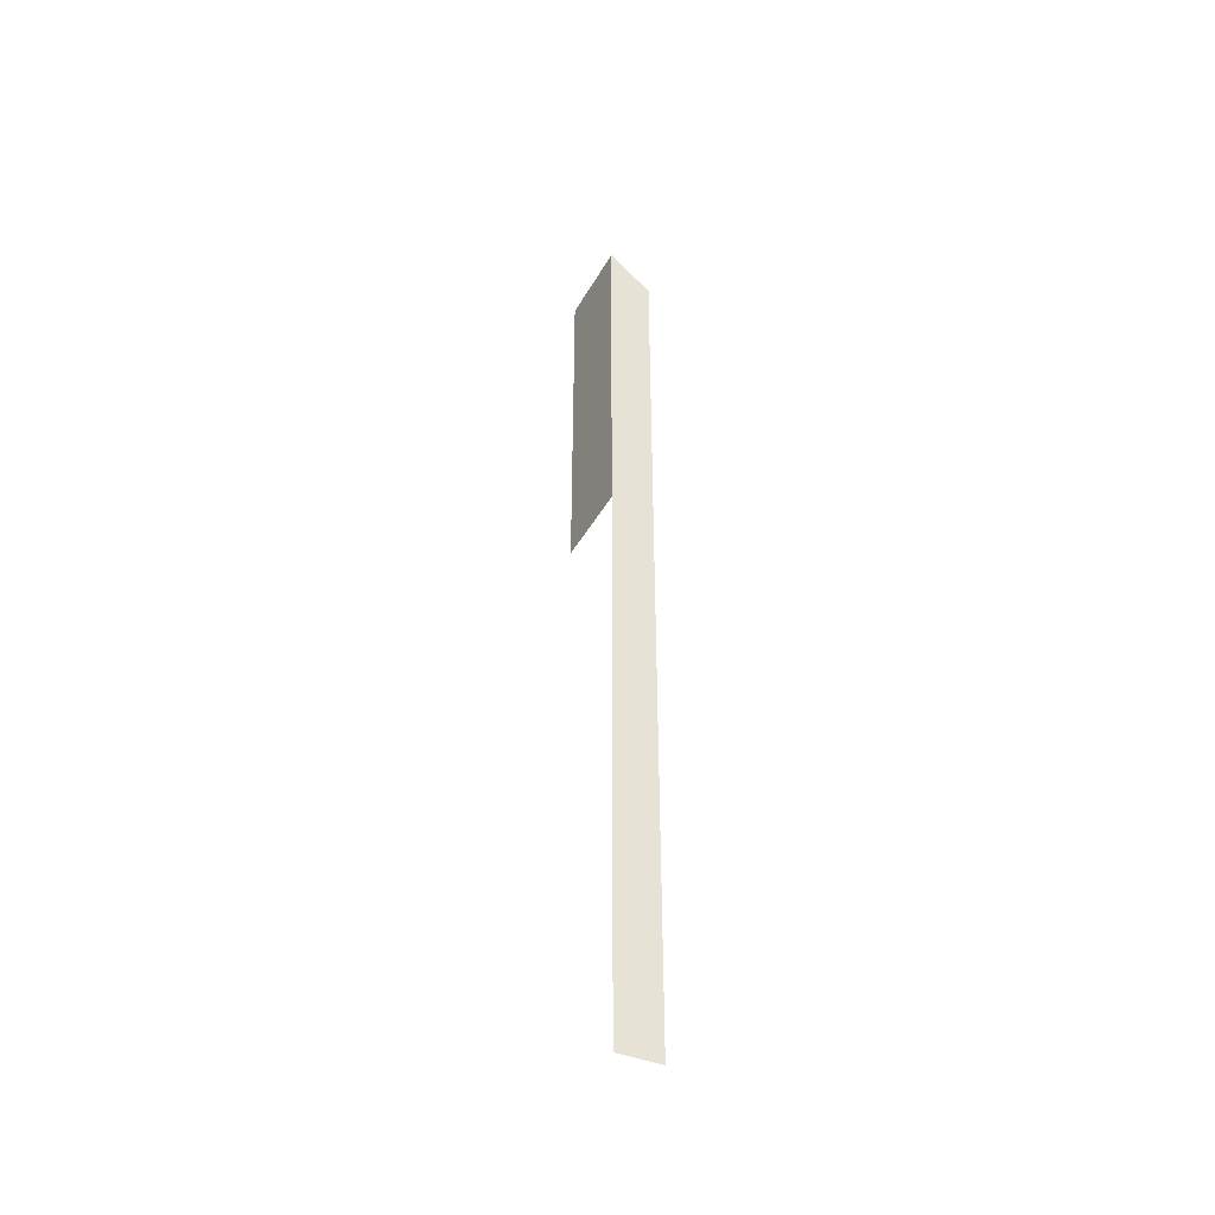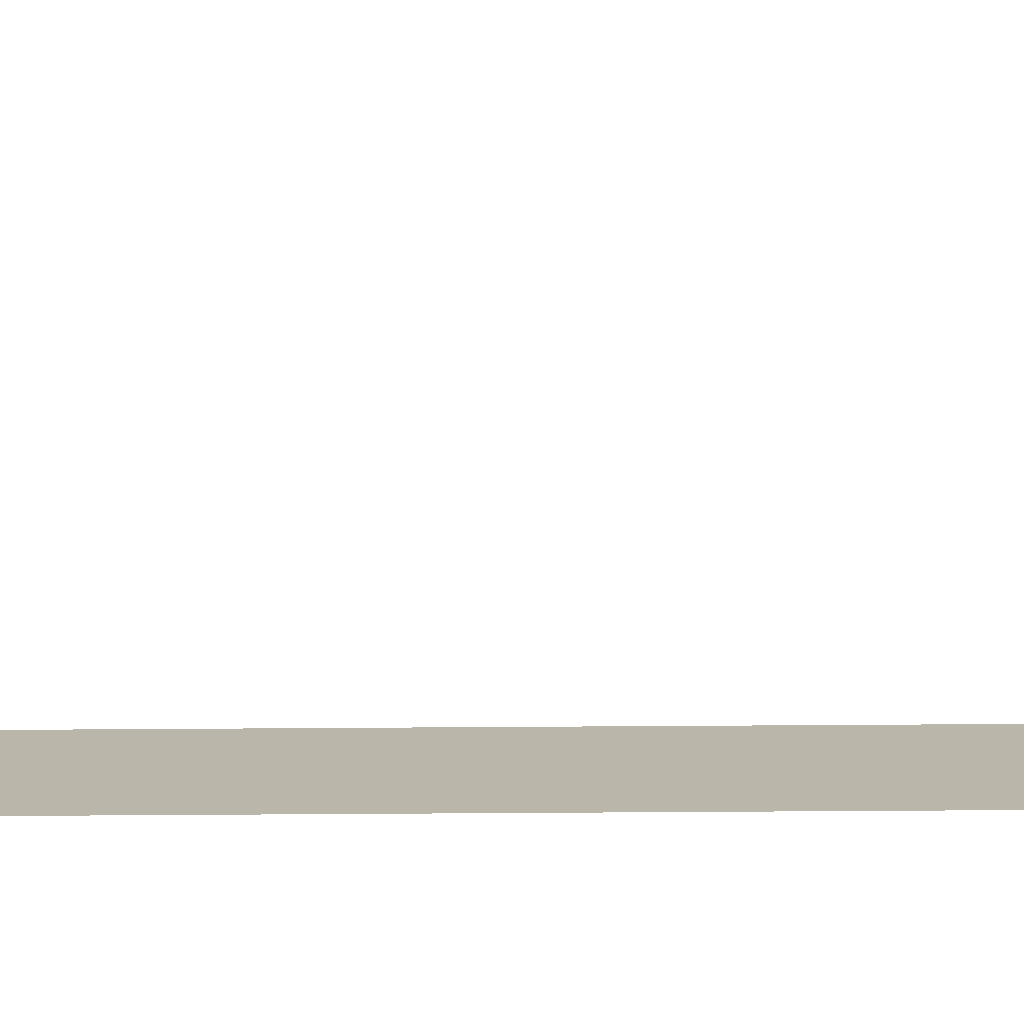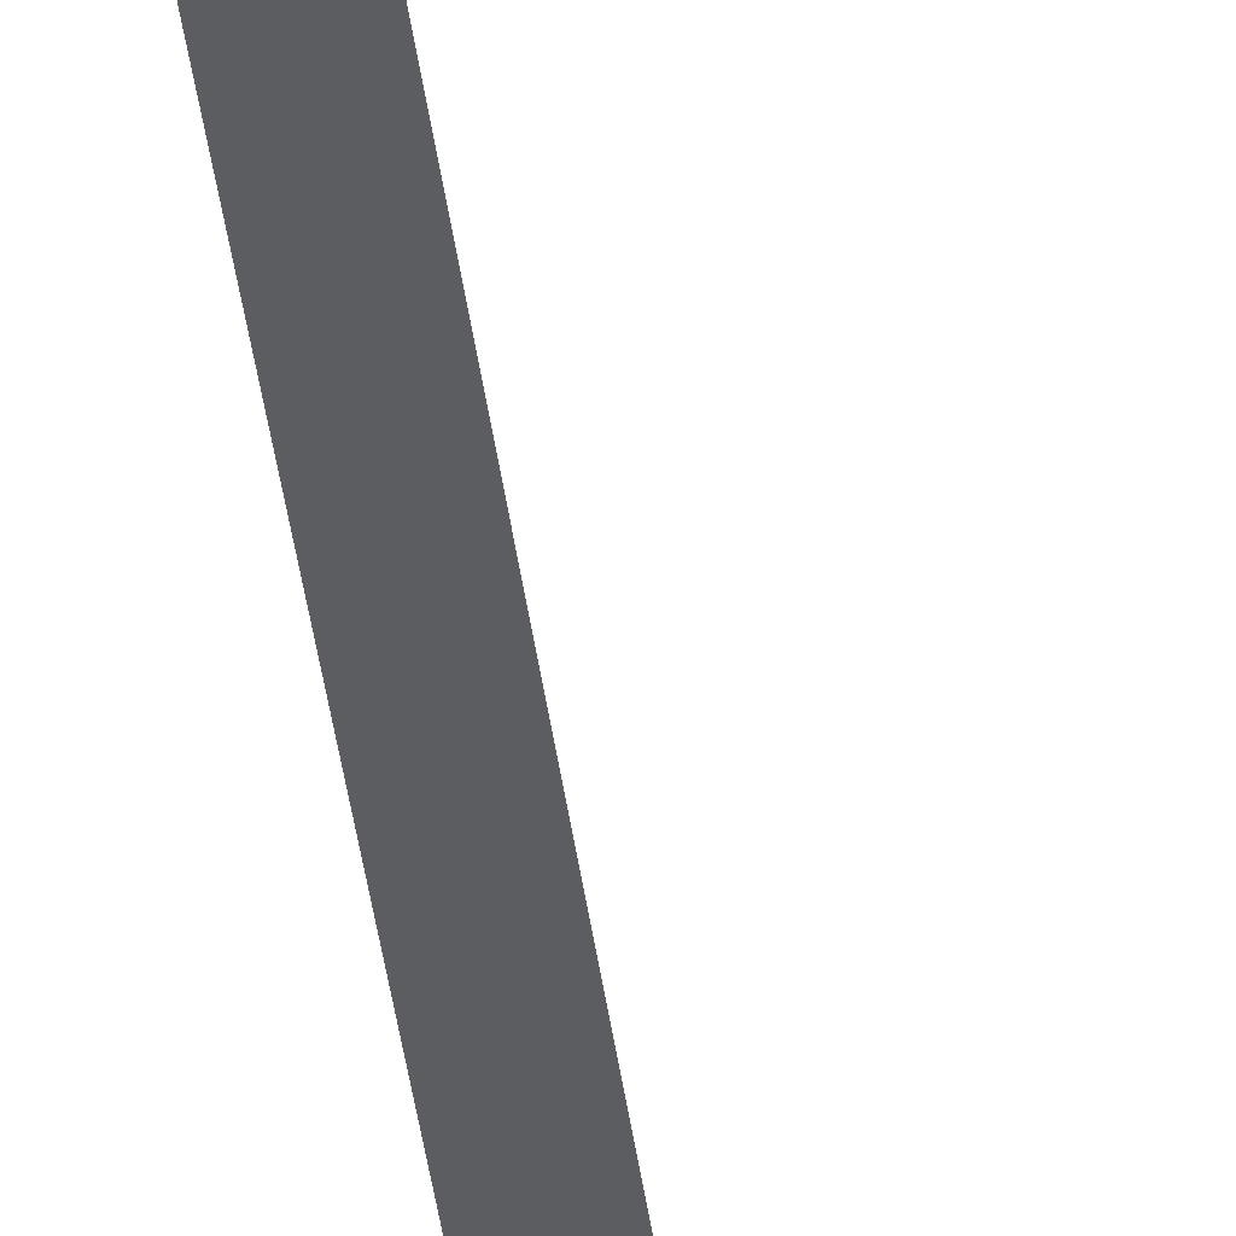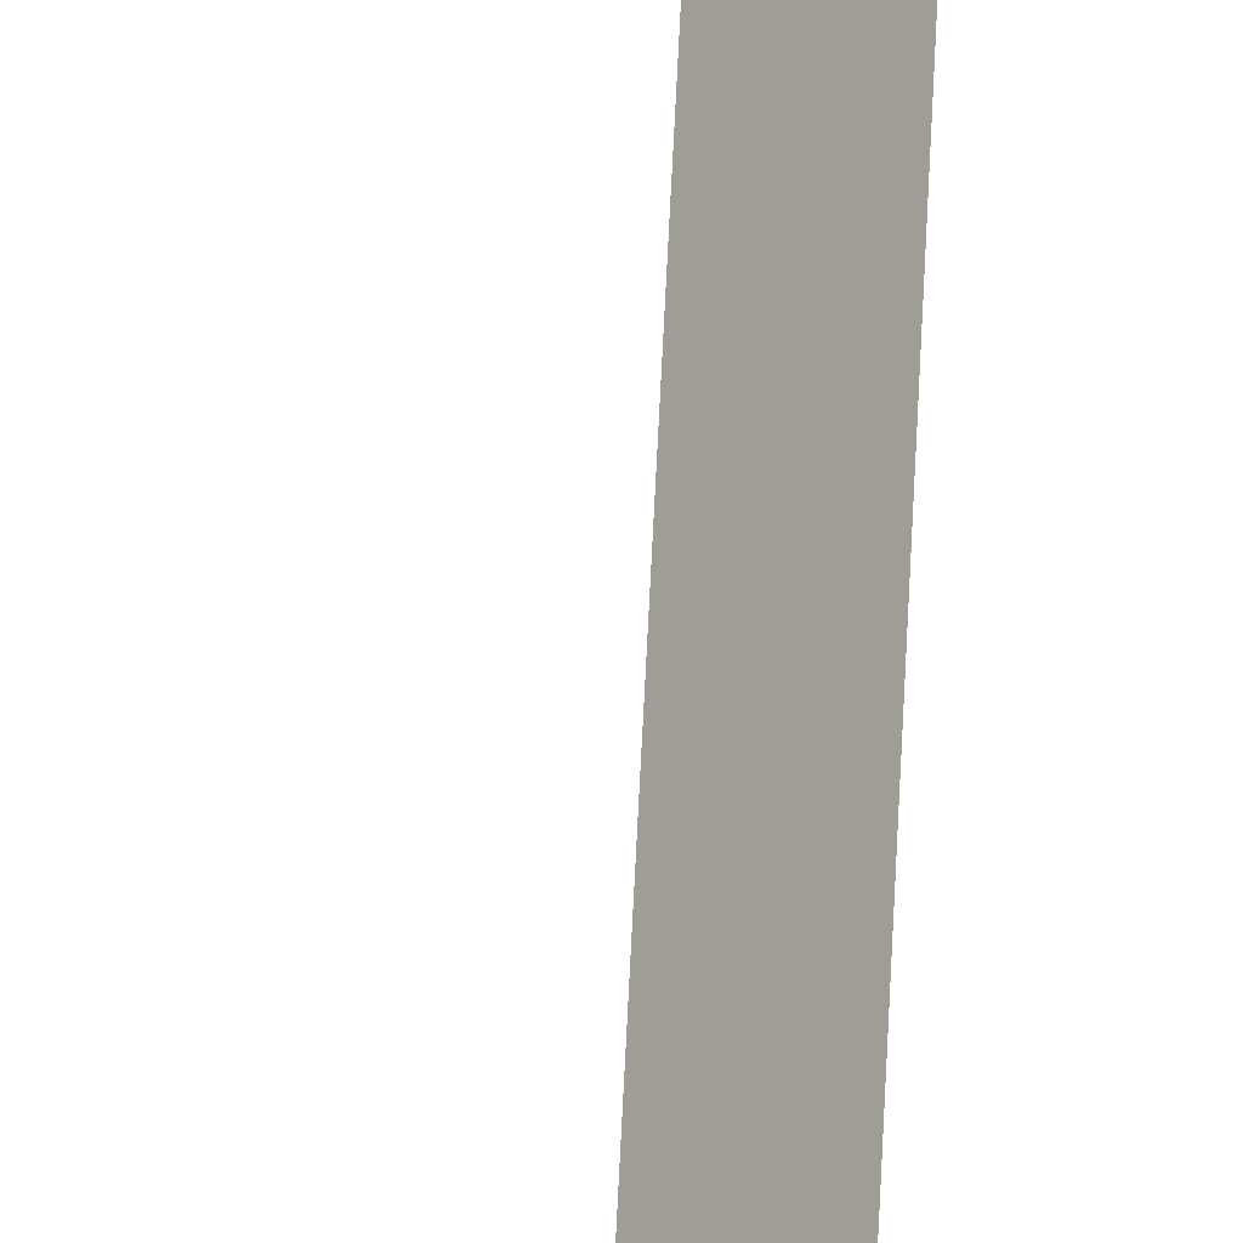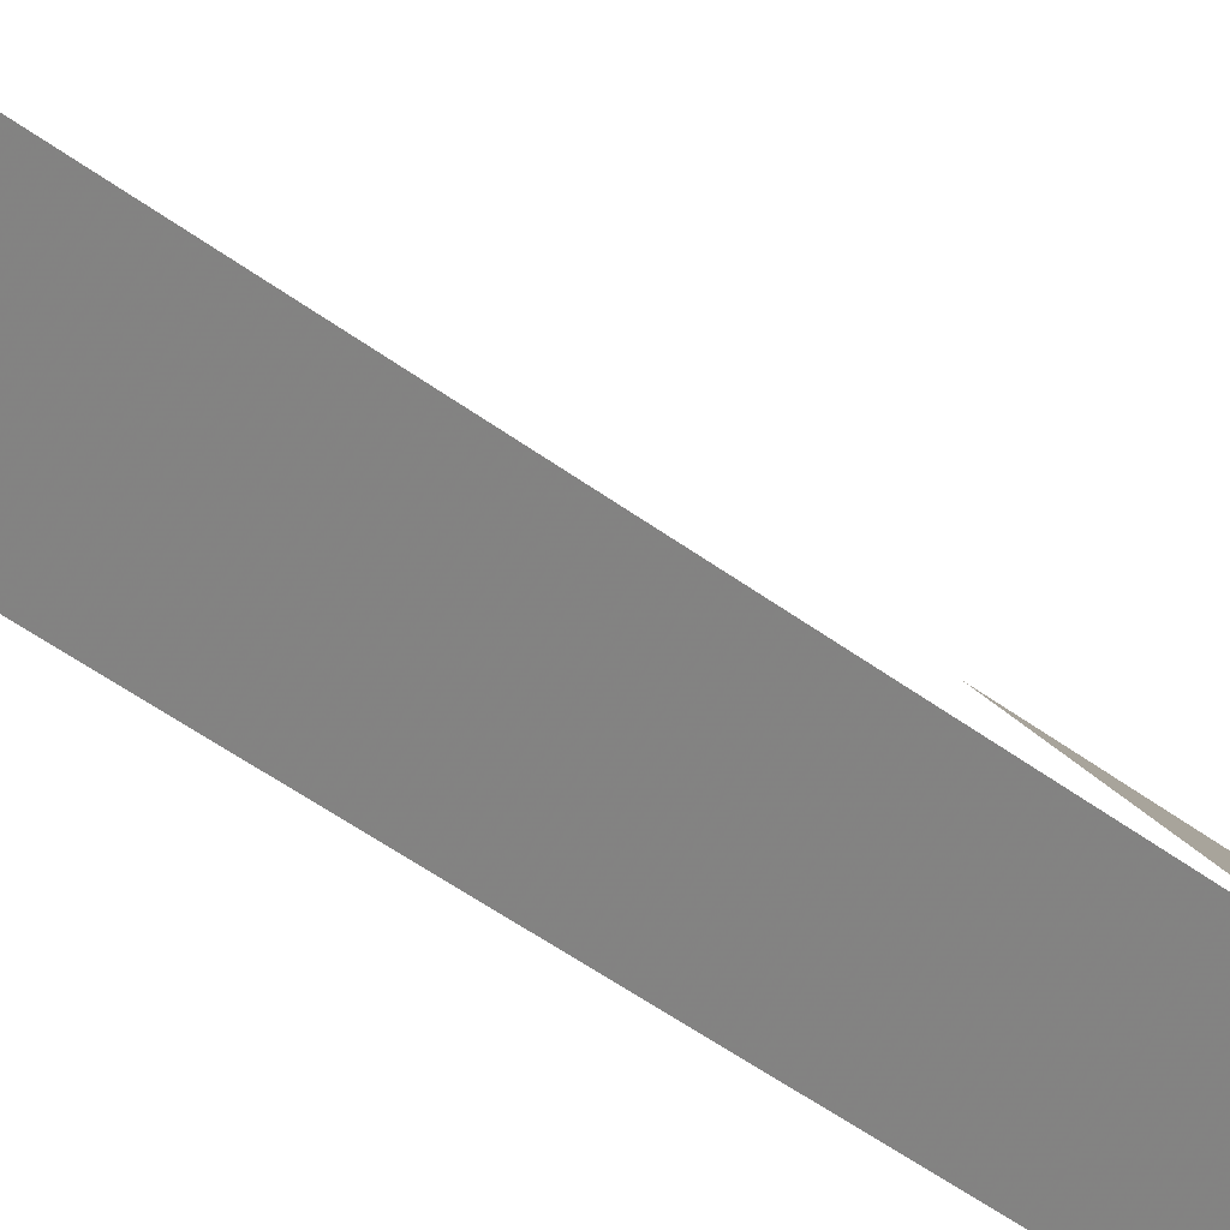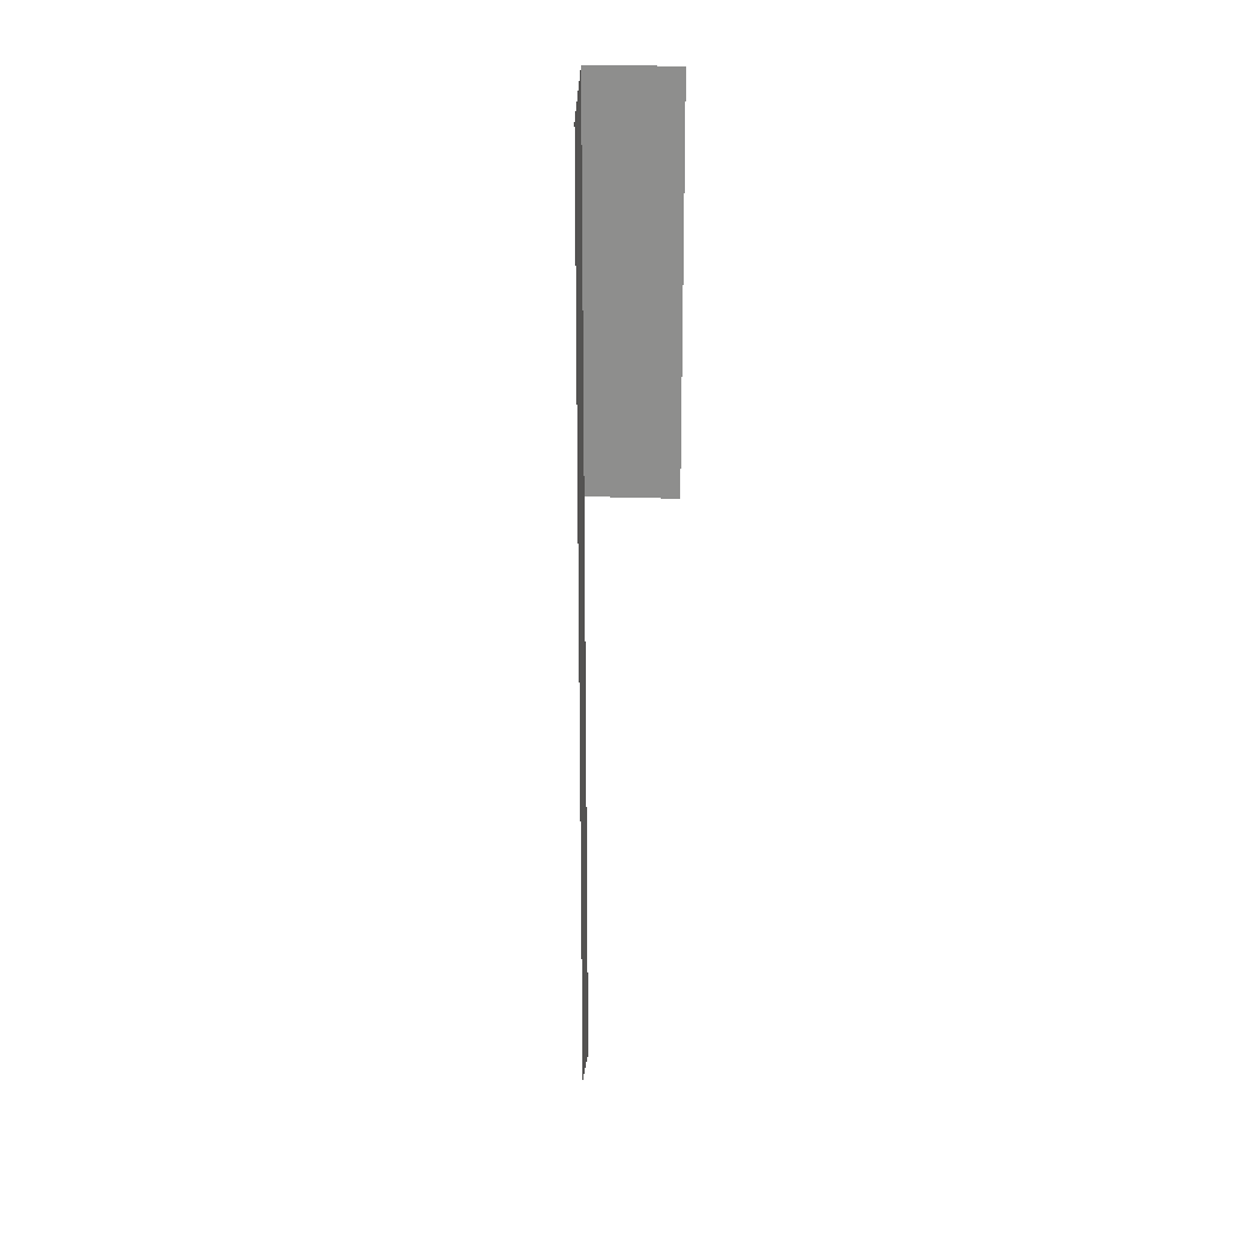
<metadata>
{"format":"obj","ext":"obj","renderer":"f3d","projection":"perspective","resolution":1024,"background":"white","views":[{"elev":-43.5,"azim":105.9,"up":"+Y"},{"elev":-35.1,"azim":-89.4,"up":"+Z"},{"elev":-38.1,"azim":-173.2,"up":"+Z"},{"elev":72.1,"azim":2.9,"up":"+Z"},{"elev":-26.3,"azim":35.3,"up":"+Z"},{"elev":24.7,"azim":-132.5,"up":"+Y"}]}
</metadata>
<code>
o Platform.025_Cube.028
v -2.063 3.209 1.993
v -2.063 4.009 1.993
v -1.887 0.00911 1.504
v -1.735 0.00911 1.679
v -1.735 0.2091 1.679
v -2.063 4.209 1.993
v -2.063 5.009 1.993
v -2.063 5.209 1.993
v -1.735 0.6091 1.679
v -1.887 0.6091 1.504
v -1.887 0.2091 1.504
v -1.735 1.209 1.679
v -1.735 1.009 1.679
v -1.887 1.209 1.504
v -1.887 1.009 1.504
v -1.735 2.009 1.679
v -1.887 2.009 1.504
v -1.735 2.209 1.679
v -1.887 2.209 1.504
v -1.735 3.009 1.679
v -1.887 3.009 1.504
v -1.735 3.209 1.679
v -1.887 3.209 1.504
v -1.735 4.009 1.679
v -1.887 4.009 1.504
v -1.735 4.209 1.679
v -1.887 4.209 1.504
v -1.735 0.8091 1.679
v -1.887 0.8091 1.504
v -1.735 5.009 1.679
v -1.887 5.009 1.504
v -1.735 5.209 1.679
f 4 3 11 5
f 1 22 24 2
f 6 26 30 7
f 7 30 32 8
f 2 24 26 6
f 28 29 15 13
f 13 15 14 12
f 12 14 17 16
f 16 17 19 18
f 18 19 21 20
f 20 21 23 22
f 22 23 25 24
f 5 11 10 9
f 9 10 29 28
f 24 25 27 26
f 26 27 31 30
f 32 30 31

</code>
